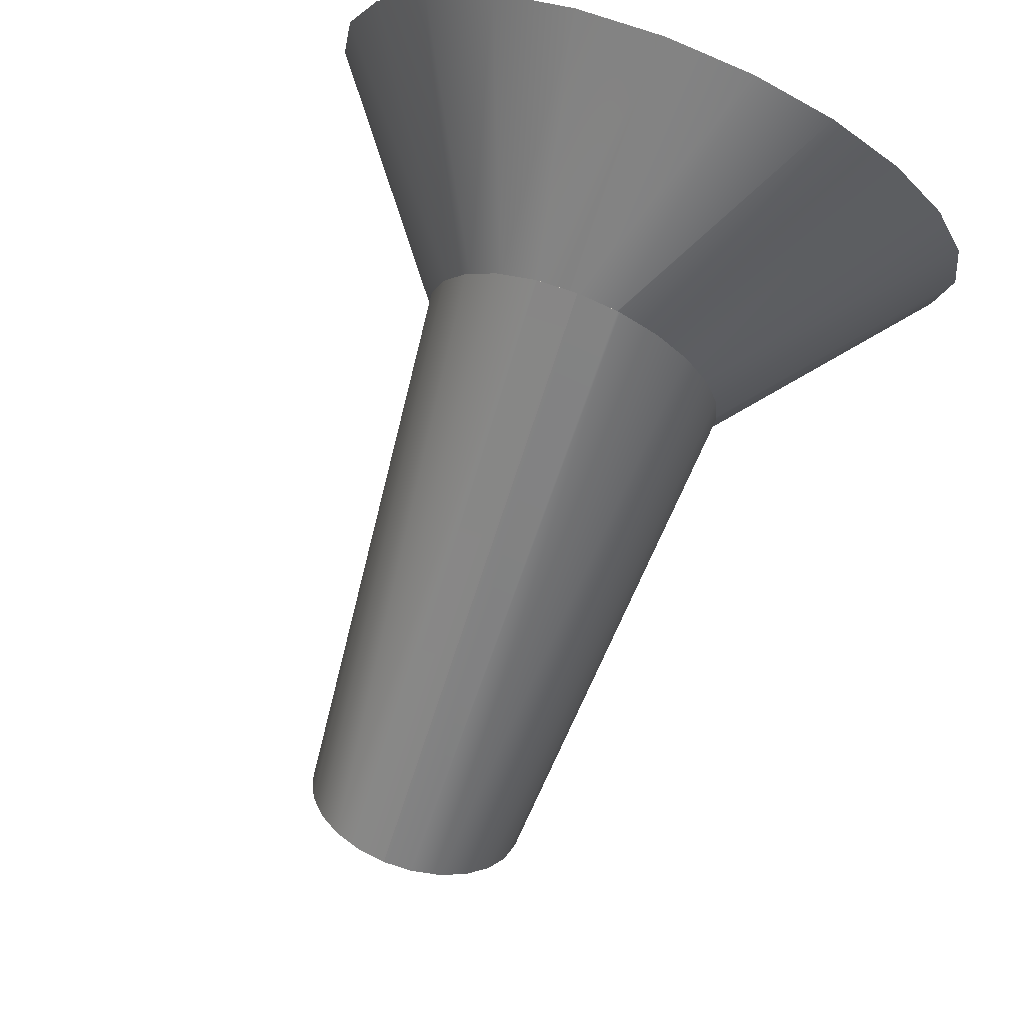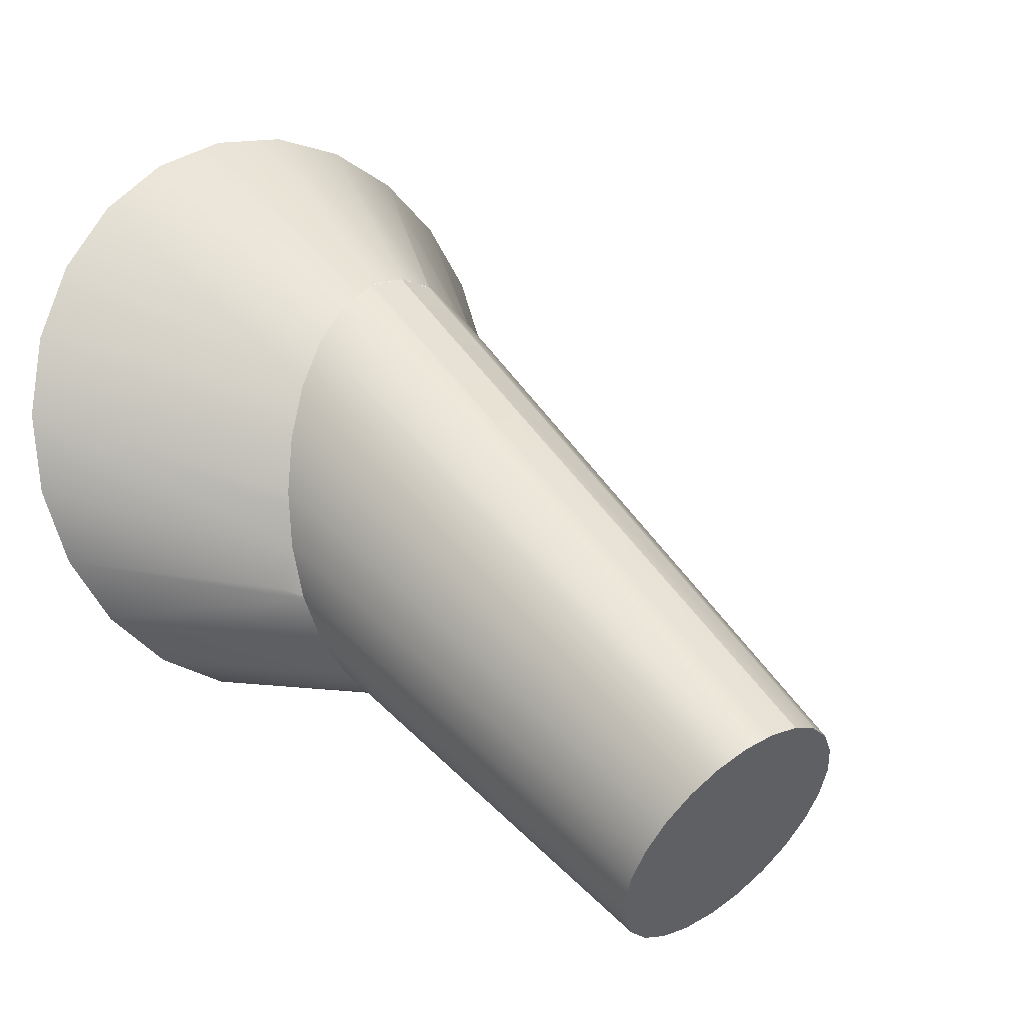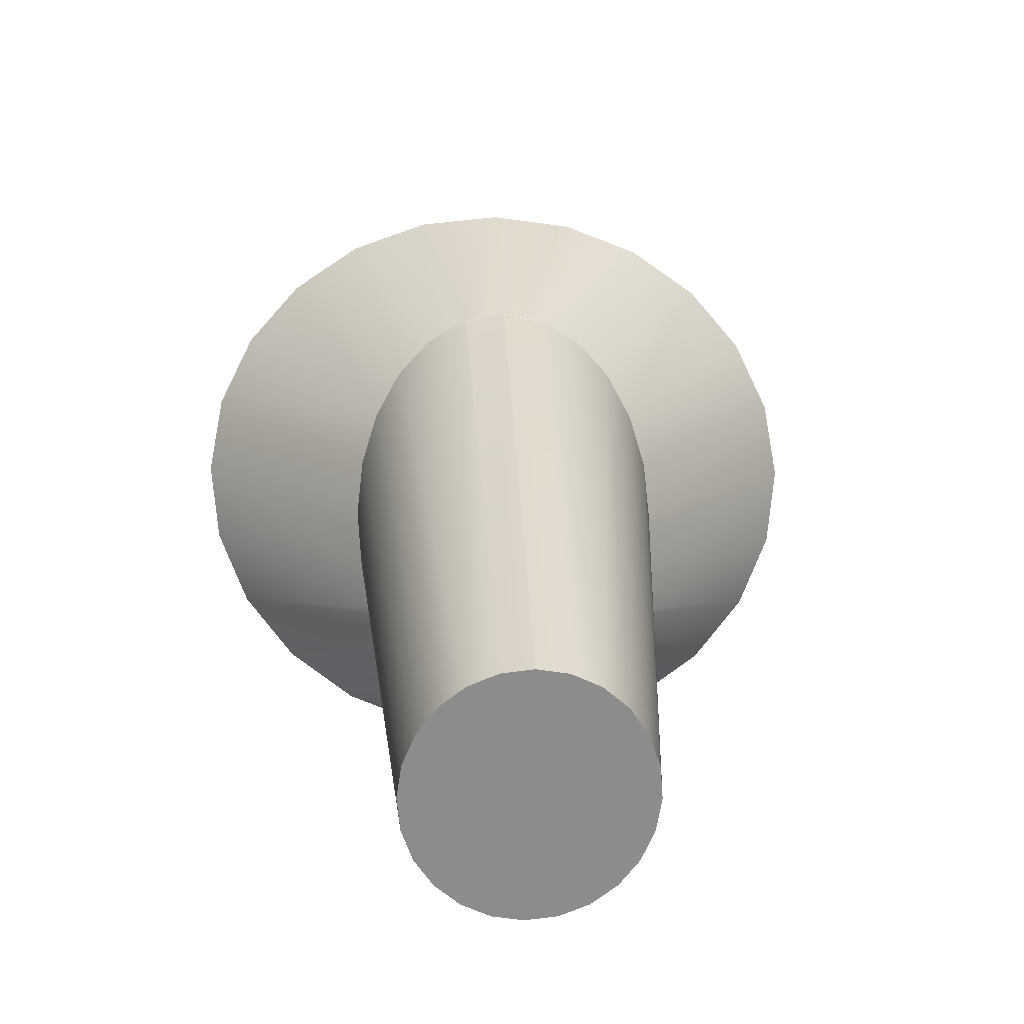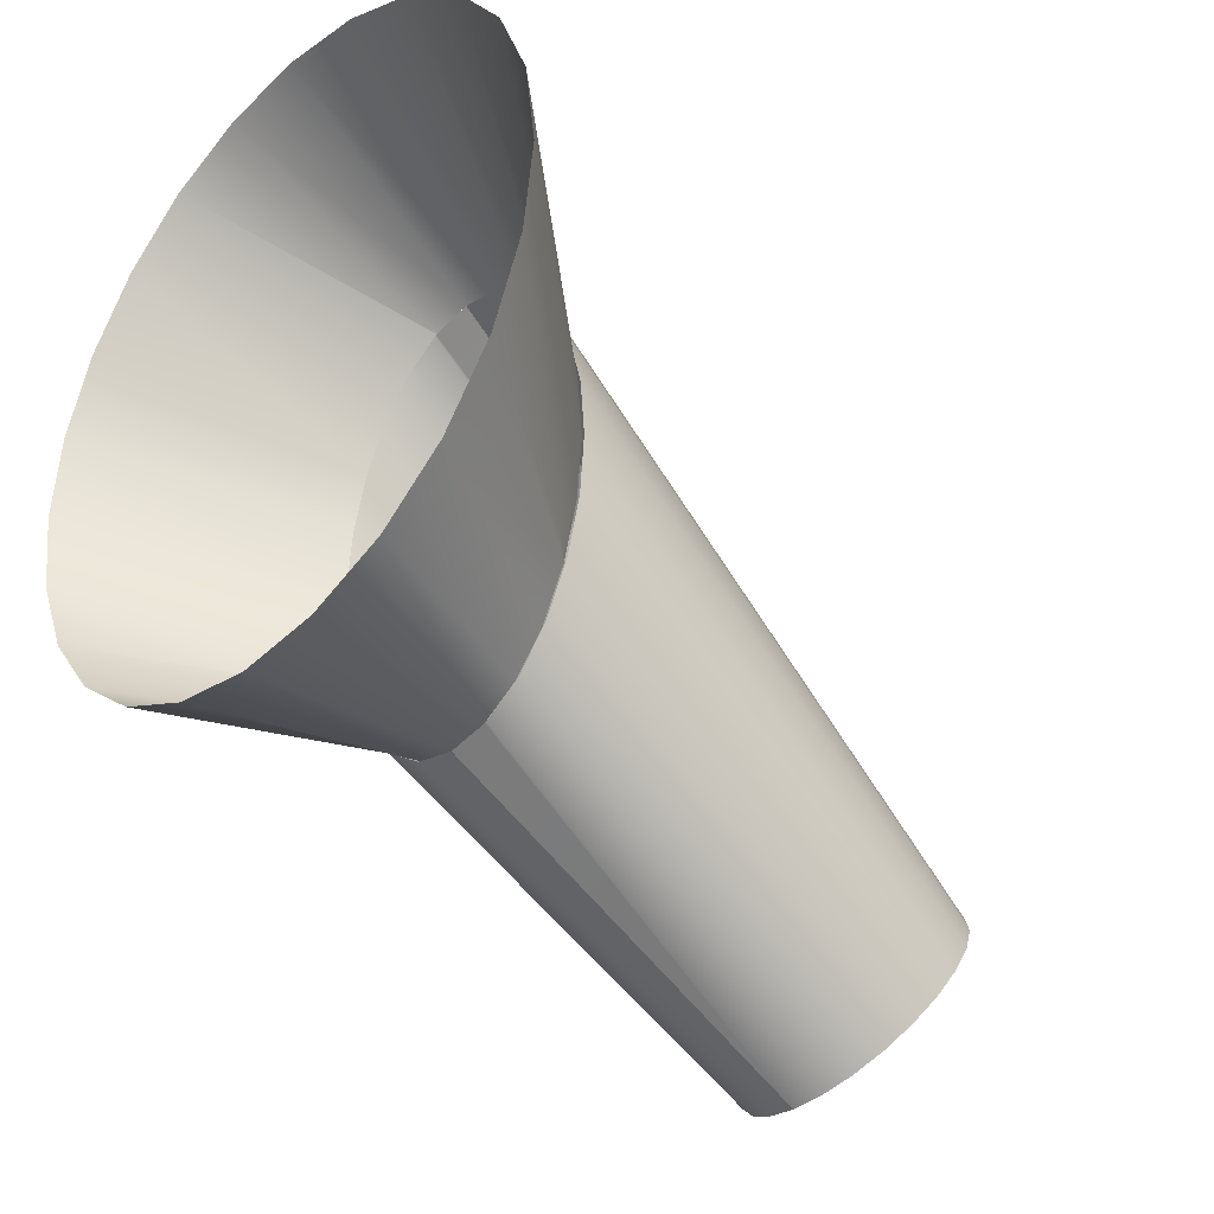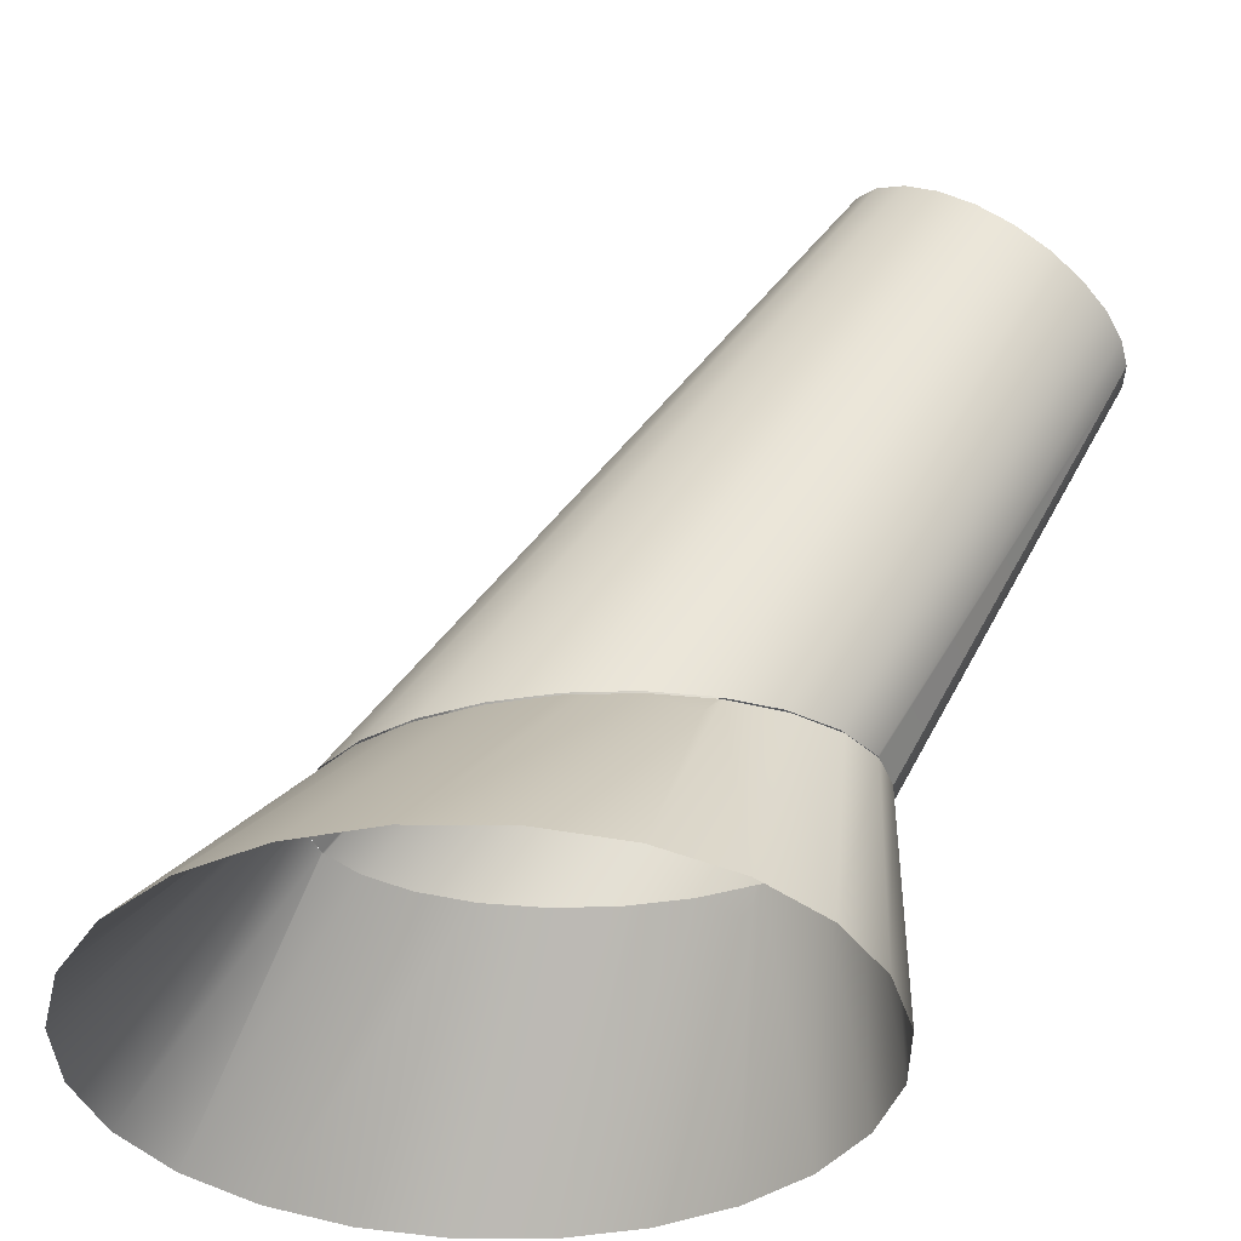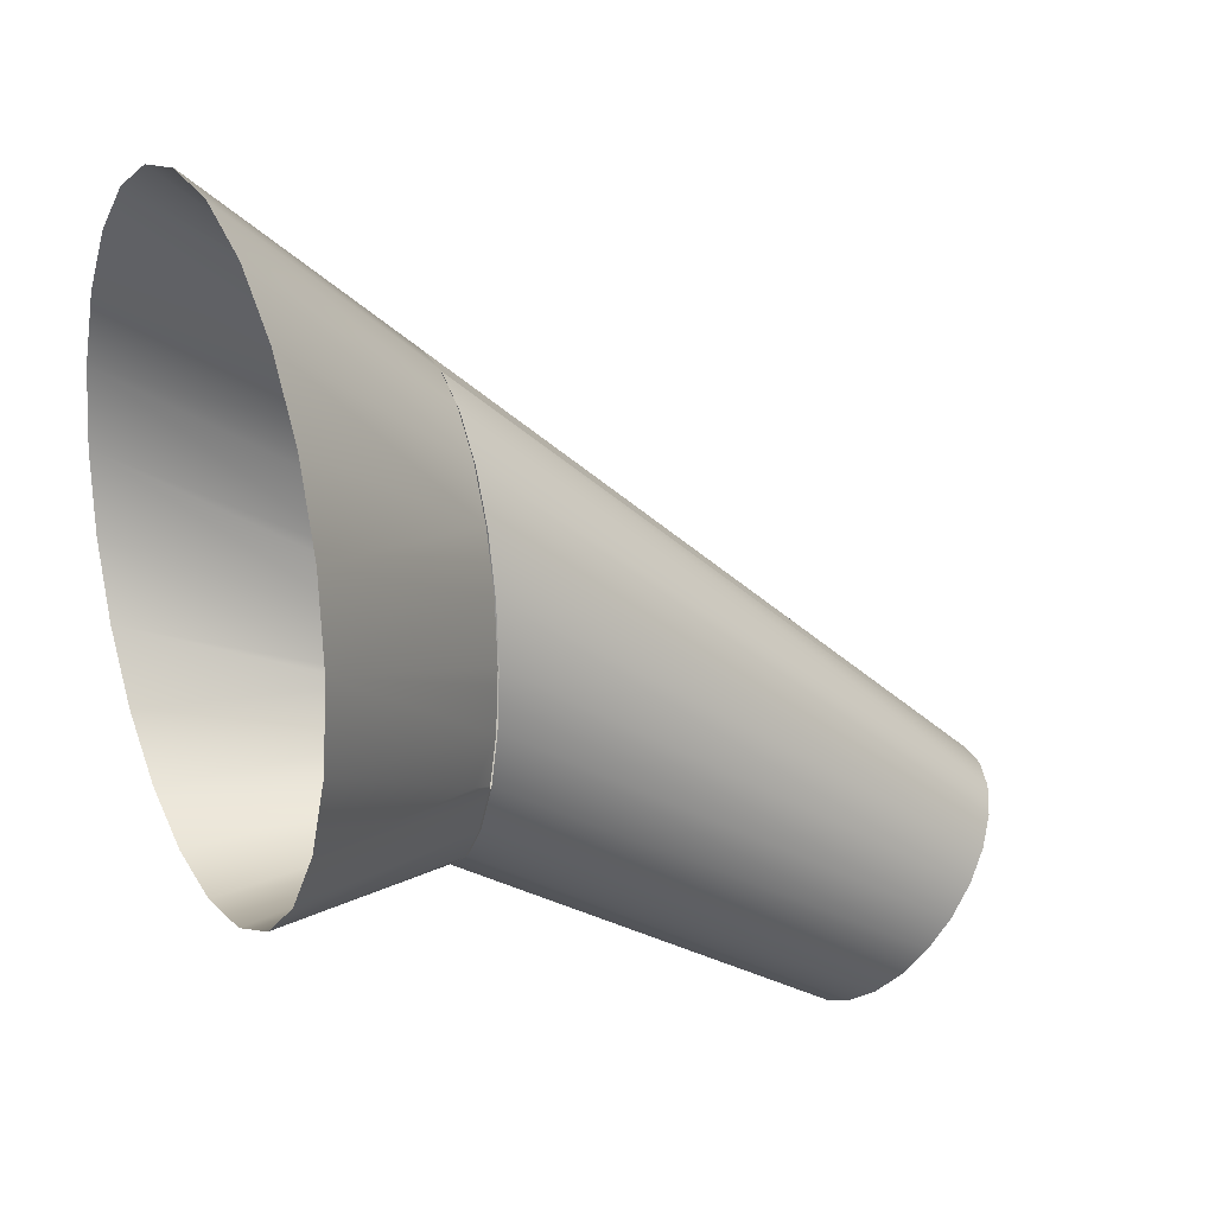
<metadata>
{"format":"obj","ext":"obj","renderer":"f3d","projection":"perspective","resolution":1024,"background":"white","views":[{"elev":76.3,"azim":-158.0,"up":"+Z"},{"elev":2.8,"azim":134.2,"up":"+Z"},{"elev":-7.8,"azim":176.8,"up":"+Z"},{"elev":-32.0,"azim":48.6,"up":"+Z"},{"elev":-33.7,"azim":97.8,"up":"+Y"},{"elev":18.5,"azim":66.0,"up":"+Z"}]}
</metadata>
<code>
o Group3/mesh1/mesh1-geometry#mesh1-geometry
v 0.0798 0.6451 0.5325
v 0.06001 0.8598 0.3878
v 0.06203 0.8701 0.402
v 0.07239 0.6451 0.5062
v 0.06001 0.8804 0.4162
v 0.08097 0.6451 0.5455
v 0.05408 0.8502 0.3746
v 0.08229 0.6451 0.5602
v 0.06031 0.6451 0.4832
v 0.05408 0.89 0.4294
v 0.0798 0.6451 0.588
v 0.0714 0.6451 0.5044
v 0.04465 0.842 0.3633
v 0.08016 0.6451 0.584
v 0.07234 0.6451 0.5061
v 0.0704 0.6451 0.5045
v 0.04402 0.6451 0.4648
v 0.04465 0.8982 0.4407
v 0.07239 0.6451 0.6142
v 0.07088 0.6451 0.5061
v 0.05797 0.6451 0.4814
v 0.03236 0.8357 0.3546
v 0.08009 0.6347 0.5103
v 0.1204 0.545 0.4912
v 0.04178 0.6451 0.4637
v 0.01804 0.8317 0.3492
v 0.03236 0.9045 0.4494
v 0.06031 0.6451 0.6373
v 0.0714 0.6451 0.5079
v 0.1468 0.545 0.5229
v 0.08589 0.545 0.4668
v 0.02433 0.6451 0.4529
v 0.07821 0.6451 0.5314
v 0.1634 0.545 0.5599
v 0.02292 0.6451 0.4525
v 0.02319 0.6451 0.4527
v 0.002683 0.8304 0.3473
v 0.01804 0.9085 0.4549
v 0.04402 0.6451 0.6556
v 0.157 0.545 0.5456
v 0.04575 0.545 0.4514
v 0.02433 0.6451 0.6675
v 0.1691 0.545 0.5996
v 0.002683 0.6451 0.4487
v 0.002683 0.9098 0.4567
v 0.02319 0.6451 0.6678
v 0.08016 0.6451 0.5525
v 0.002683 0.545 0.4462
v -0.01896 0.6451 0.4529
v -0.01268 0.8317 0.3492
v 0.002683 0.6451 0.6717
v 0.08087 0.6451 0.5602
v -0.01755 0.6451 0.4525
v -0.01782 0.6451 0.4527
v -0.01268 0.9085 0.4549
v 0.07821 0.6451 0.5891
v -0.04039 0.545 0.4514
v -0.03641 0.6451 0.4637
v -0.03865 0.6451 0.4648
v -0.02699 0.8357 0.3546
v -0.01782 0.6451 0.6678
v 0.1634 0.545 0.6393
v -0.02699 0.9045 0.4494
v -0.01896 0.6451 0.6675
v 0.0704 0.6451 0.616
v -0.08053 0.545 0.4668
v -0.0526 0.6451 0.4814
v -0.03928 0.842 0.3633
v 0.1468 0.545 0.6763
v -0.05495 0.6451 0.4832
v -0.03928 0.8982 0.4407
v -0.03865 0.6451 0.6556
v 0.1204 0.545 0.7081
v -0.115 0.545 0.4912
v -0.06503 0.6451 0.5045
v -0.04872 0.8502 0.3746
v -0.05495 0.6451 0.6373
v 0.05797 0.6451 0.6391
v -0.06604 0.6451 0.5044
v -0.06703 0.6451 0.5062
v -0.04872 0.89 0.4294
v -0.06703 0.6451 0.6142
v 0.08589 0.545 0.7325
v -0.1414 0.545 0.5229
v -0.06552 0.6451 0.5061
v -0.05464 0.8598 0.3878
v 0.04178 0.6451 0.6568
v -0.07473 0.6347 0.5103
v -0.06697 0.6451 0.5061
v -0.07443 0.6451 0.5325
v -0.05464 0.8804 0.4162
v -0.07443 0.6451 0.588
v 0.04575 0.545 0.7478
v -0.1581 0.545 0.5599
v -0.06604 0.6451 0.5079
v -0.05667 0.8701 0.402
v 0.02292 0.6451 0.6679
v -0.1516 0.545 0.5456
v -0.07284 0.6451 0.5314
v -0.07561 0.6451 0.5455
v -0.07693 0.6451 0.5602
v 0.002683 0.545 0.7531
v -0.1637 0.545 0.5996
v -0.07479 0.6451 0.584
v -0.07479 0.6451 0.5525
v -0.04039 0.545 0.7478
v -0.07551 0.6451 0.5602
v -0.01755 0.6451 0.6679
v -0.1581 0.545 0.6393
v -0.08053 0.545 0.7325
v -0.07284 0.6451 0.5891
v -0.06503 0.6451 0.616
v -0.03641 0.6451 0.6568
v -0.1414 0.545 0.6763
v -0.0526 0.6451 0.6391
v -0.115 0.545 0.7081
f 1 2 3
f 3 2 1
f 1 4 2
f 2 4 1
f 2 5 3
f 3 5 2
f 3 6 1
f 1 6 3
f 4 7 2
f 2 7 4
f 5 2 7
f 7 2 5
f 8 3 5
f 5 3 8
f 6 3 8
f 8 3 6
f 4 9 7
f 7 9 4
f 5 7 10
f 10 7 5
f 11 8 5
f 5 8 11
f 9 4 12
f 12 4 9
f 9 13 7
f 7 13 9
f 10 7 13
f 13 7 10
f 11 5 10
f 10 5 11
f 8 11 14
f 14 11 8
f 12 4 15
f 15 4 12
f 12 16 9
f 9 16 12
f 9 17 13
f 13 17 9
f 10 13 18
f 18 13 10
f 19 11 10
f 10 11 19
f 16 12 20
f 20 12 16
f 9 16 21
f 21 16 9
f 9 21 17
f 17 21 9
f 17 22 13
f 13 22 17
f 18 13 22
f 22 13 18
f 19 10 18
f 18 10 19
f 20 23 16
f 16 23 20
f 16 24 21
f 21 24 16
f 17 21 25
f 25 21 17
f 22 17 26
f 26 17 22
f 18 22 27
f 27 22 18
f 28 19 18
f 18 19 28
f 23 20 29
f 29 20 23
f 23 30 16
f 16 30 23
f 30 24 16
f 16 24 30
f 21 24 31
f 31 24 21
f 21 31 25
f 25 31 21
f 17 25 32
f 32 25 17
f 26 17 32
f 32 17 26
f 27 22 26
f 26 22 27
f 28 18 27
f 27 18 28
f 23 29 33
f 33 29 23
f 30 23 34
f 34 23 30
f 35 25 31
f 31 25 35
f 32 25 36
f 36 25 32
f 26 32 37
f 37 32 26
f 27 26 38
f 38 26 27
f 39 28 27
f 27 28 39
f 23 33 34
f 34 33 23
f 30 34 40
f 40 34 30
f 25 35 36
f 36 35 25
f 35 31 41
f 41 31 35
f 36 37 32
f 32 37 36
f 38 26 37
f 37 26 38
f 38 42 27
f 27 42 38
f 27 42 39
f 39 42 27
f 43 34 33
f 33 34 43
f 35 41 44
f 44 41 35
f 37 36 44
f 44 36 37
f 38 37 45
f 45 37 38
f 38 46 42
f 42 46 38
f 47 43 33
f 33 43 47
f 44 41 48
f 48 41 44
f 44 49 37
f 37 49 44
f 45 37 50
f 50 37 45
f 45 51 38
f 38 51 45
f 46 38 51
f 51 38 46
f 43 47 52
f 52 47 43
f 44 48 53
f 53 48 44
f 49 44 54
f 54 44 49
f 50 37 49
f 49 37 50
f 45 50 55
f 55 50 45
f 45 55 51
f 51 55 45
f 43 52 56
f 56 52 43
f 53 48 57
f 57 48 53
f 58 49 54
f 54 49 58
f 50 49 59
f 59 49 50
f 55 50 60
f 60 50 55
f 55 61 51
f 51 61 55
f 62 43 56
f 56 43 62
f 58 53 57
f 57 53 58
f 49 58 59
f 59 58 49
f 53 58 54
f 54 58 53
f 60 50 59
f 59 50 60
f 55 60 63
f 63 60 55
f 61 55 64
f 64 55 61
f 62 56 65
f 65 56 62
f 58 57 66
f 66 57 58
f 59 58 67
f 67 58 59
f 59 68 60
f 60 68 59
f 63 60 68
f 68 60 63
f 55 63 64
f 64 63 55
f 69 62 65
f 65 62 69
f 67 58 66
f 66 58 67
f 59 67 70
f 70 67 59
f 70 68 59
f 59 68 70
f 63 68 71
f 71 68 63
f 63 72 64
f 64 72 63
f 65 73 69
f 69 73 65
f 67 66 74
f 74 66 67
f 70 67 75
f 75 67 70
f 70 76 68
f 68 76 70
f 71 68 76
f 76 68 71
f 77 63 71
f 71 63 77
f 72 63 77
f 77 63 72
f 73 65 78
f 78 65 73
f 75 67 74
f 74 67 75
f 70 75 79
f 79 75 70
f 70 80 76
f 76 80 70
f 71 76 81
f 81 76 71
f 77 71 82
f 82 71 77
f 78 83 73
f 73 83 78
f 84 75 74
f 74 75 84
f 79 75 85
f 85 75 79
f 80 70 79
f 79 70 80
f 80 86 76
f 76 86 80
f 81 76 86
f 86 76 81
f 82 71 81
f 81 71 82
f 87 83 78
f 78 83 87
f 84 88 75
f 75 88 84
f 88 85 75
f 75 85 88
f 80 79 89
f 89 79 80
f 90 86 80
f 80 86 90
f 81 86 91
f 91 86 81
f 82 81 92
f 92 81 82
f 87 93 83
f 83 93 87
f 88 84 94
f 94 84 88
f 85 88 95
f 95 88 85
f 90 96 86
f 86 96 90
f 91 86 96
f 96 86 91
f 92 81 91
f 91 81 92
f 87 97 93
f 93 97 87
f 94 84 98
f 98 84 94
f 99 88 94
f 94 88 99
f 95 88 99
f 99 88 95
f 100 96 90
f 90 96 100
f 101 91 96
f 96 91 101
f 101 92 91
f 91 92 101
f 97 87 46
f 46 87 97
f 97 102 93
f 93 102 97
f 103 99 94
f 94 99 103
f 96 100 101
f 101 100 96
f 92 101 104
f 104 101 92
f 51 102 97
f 97 102 51
f 103 105 99
f 99 105 103
f 51 106 102
f 102 106 51
f 105 103 107
f 107 103 105
f 108 106 51
f 51 106 108
f 109 107 103
f 103 107 109
f 108 110 106
f 106 110 108
f 109 111 107
f 107 111 109
f 61 110 108
f 108 110 61
f 109 112 111
f 111 112 109
f 110 61 113
f 113 61 110
f 114 112 109
f 109 112 114
f 110 113 115
f 115 113 110
f 114 116 112
f 112 116 114
f 116 110 115
f 115 110 116
f 116 115 112
f 112 115 116

</code>
